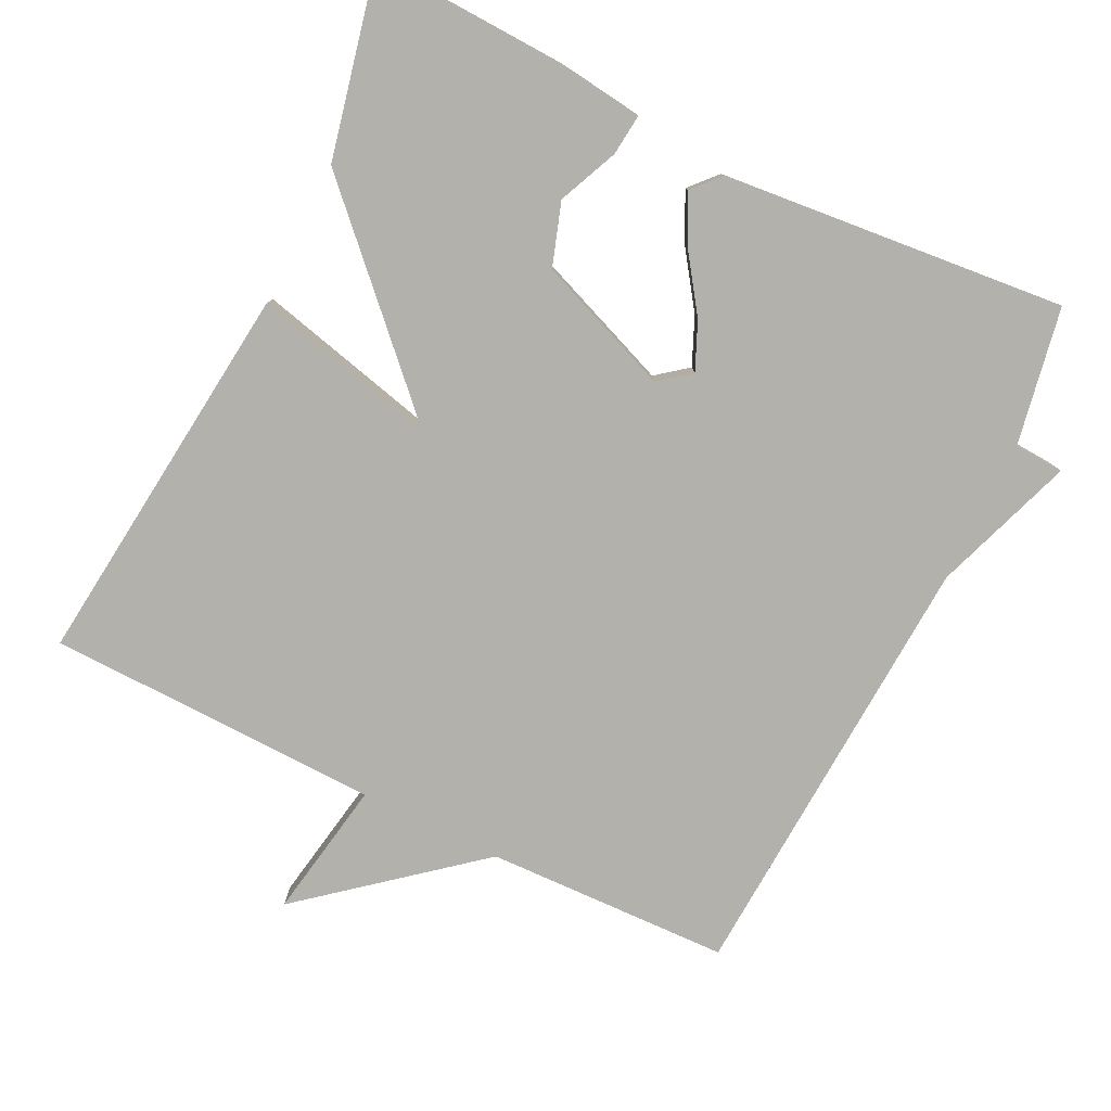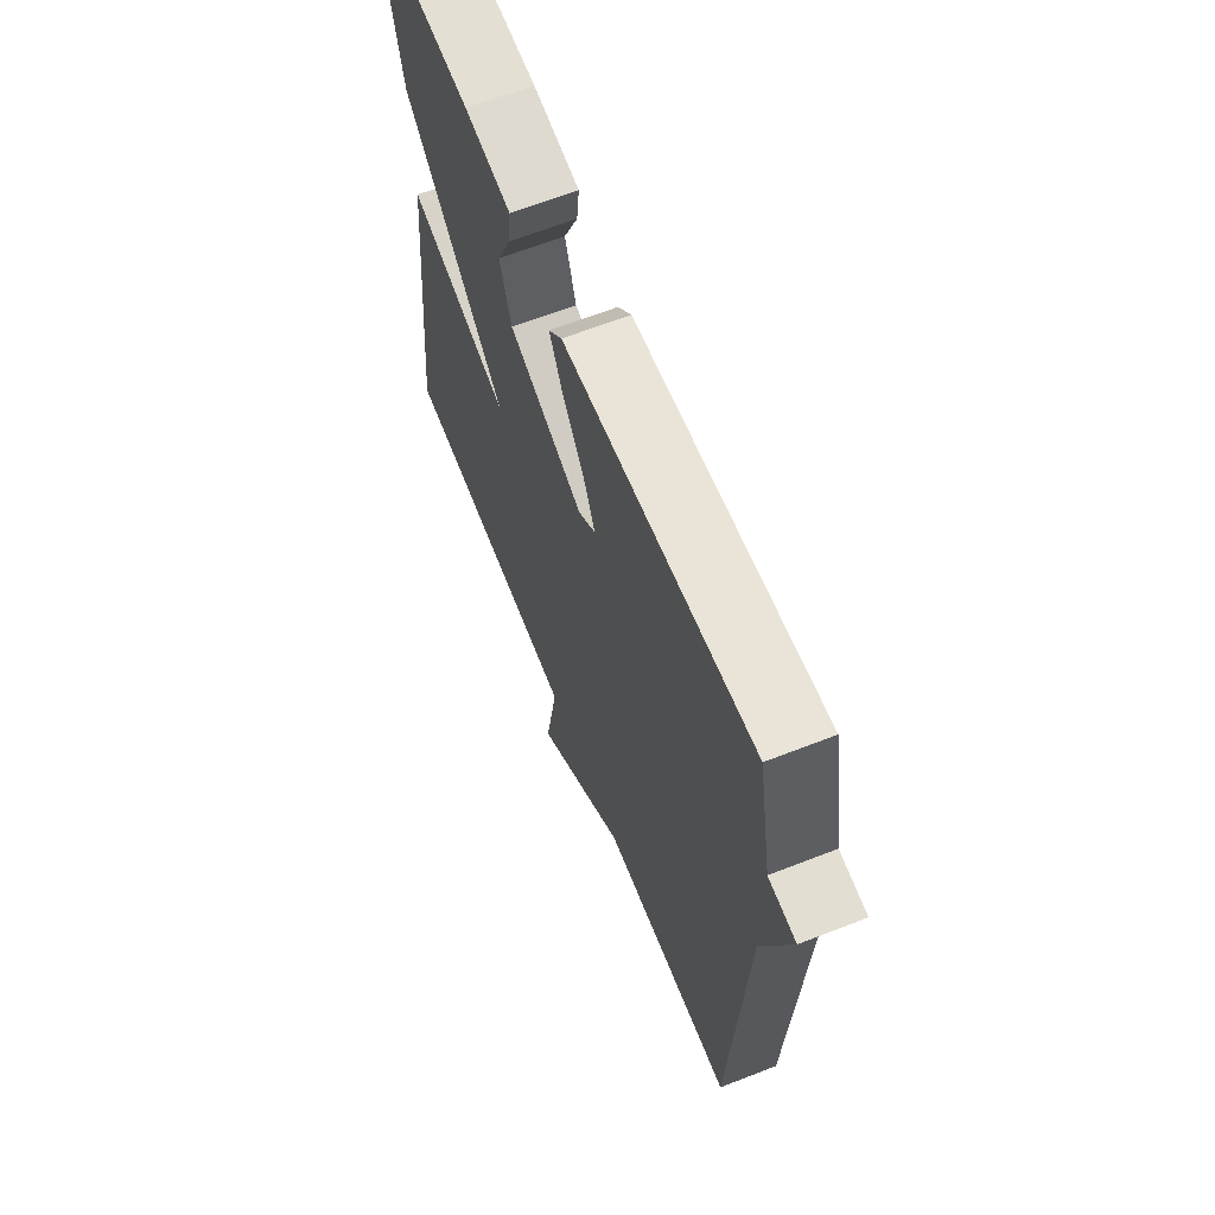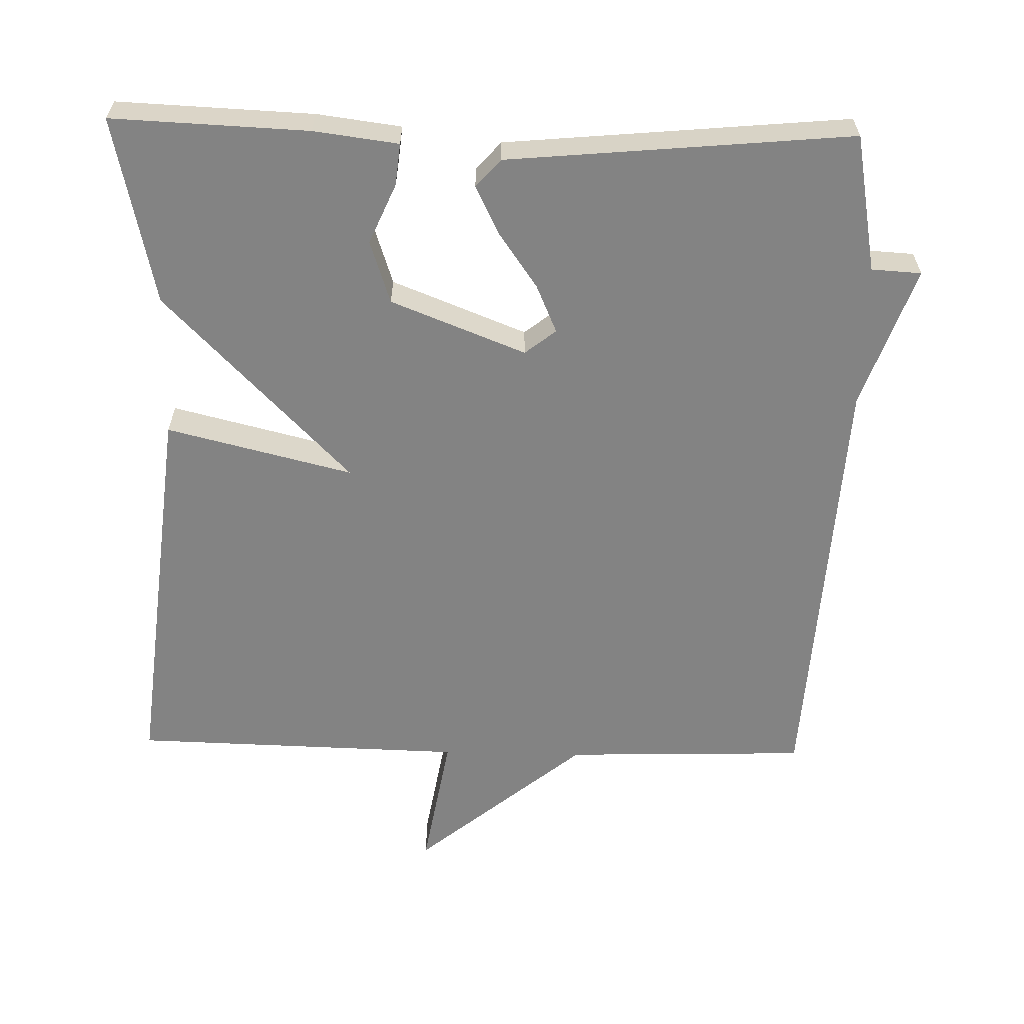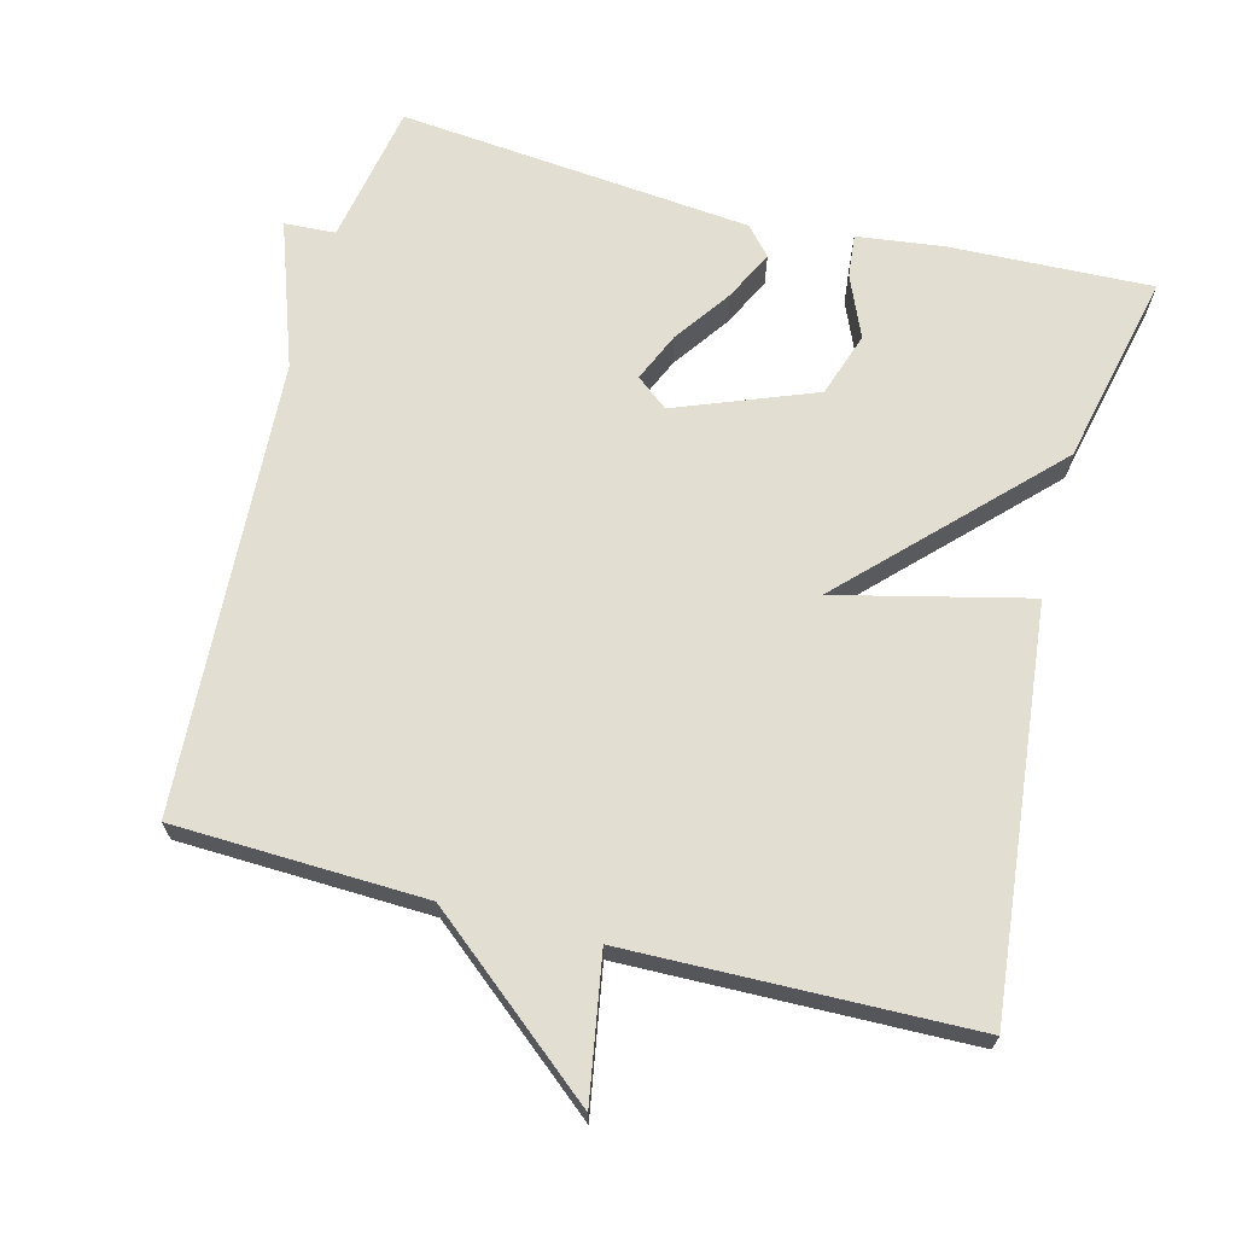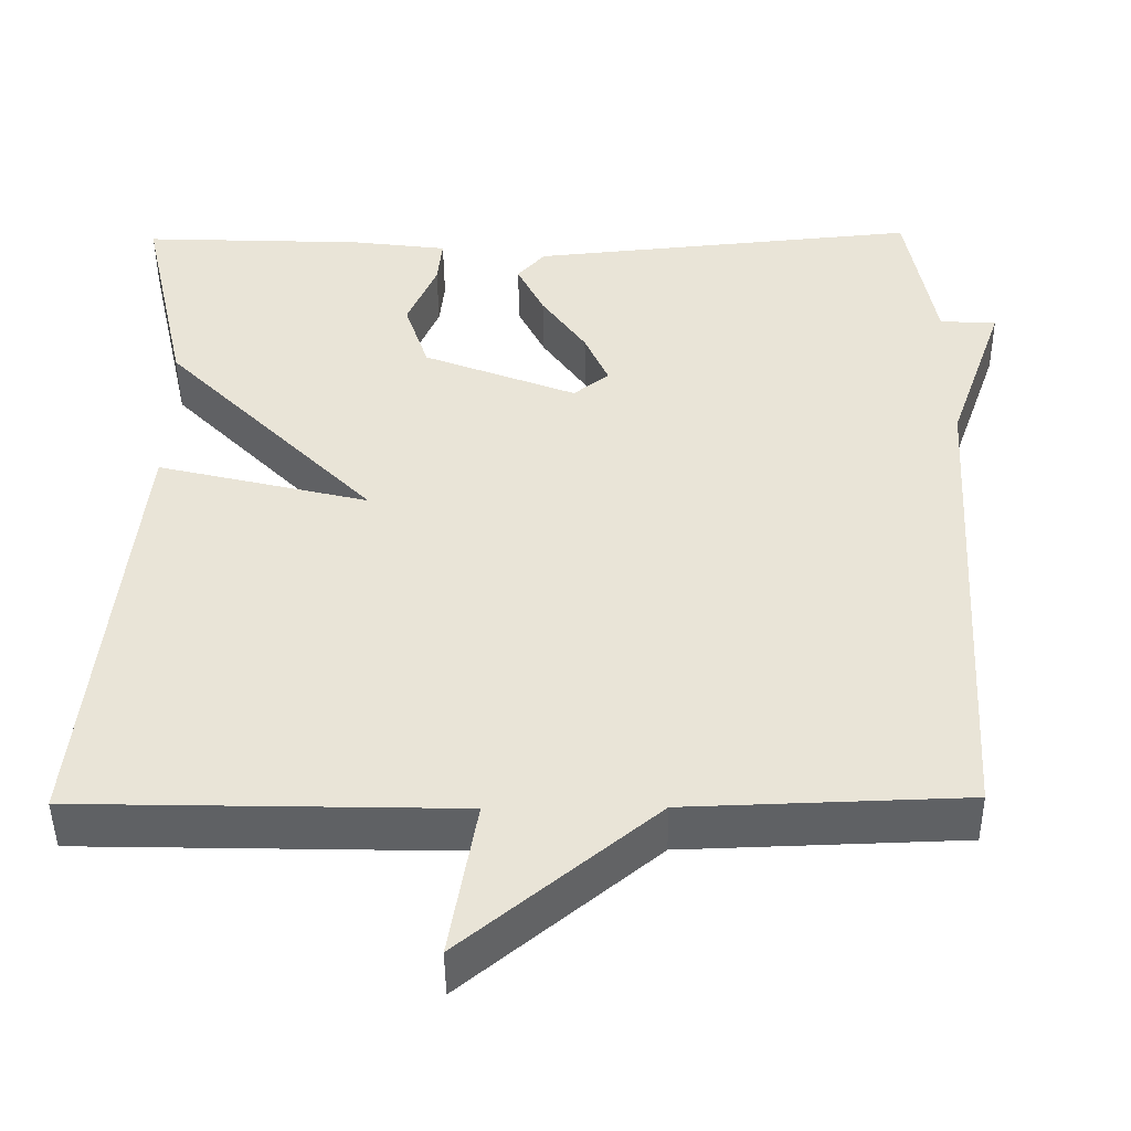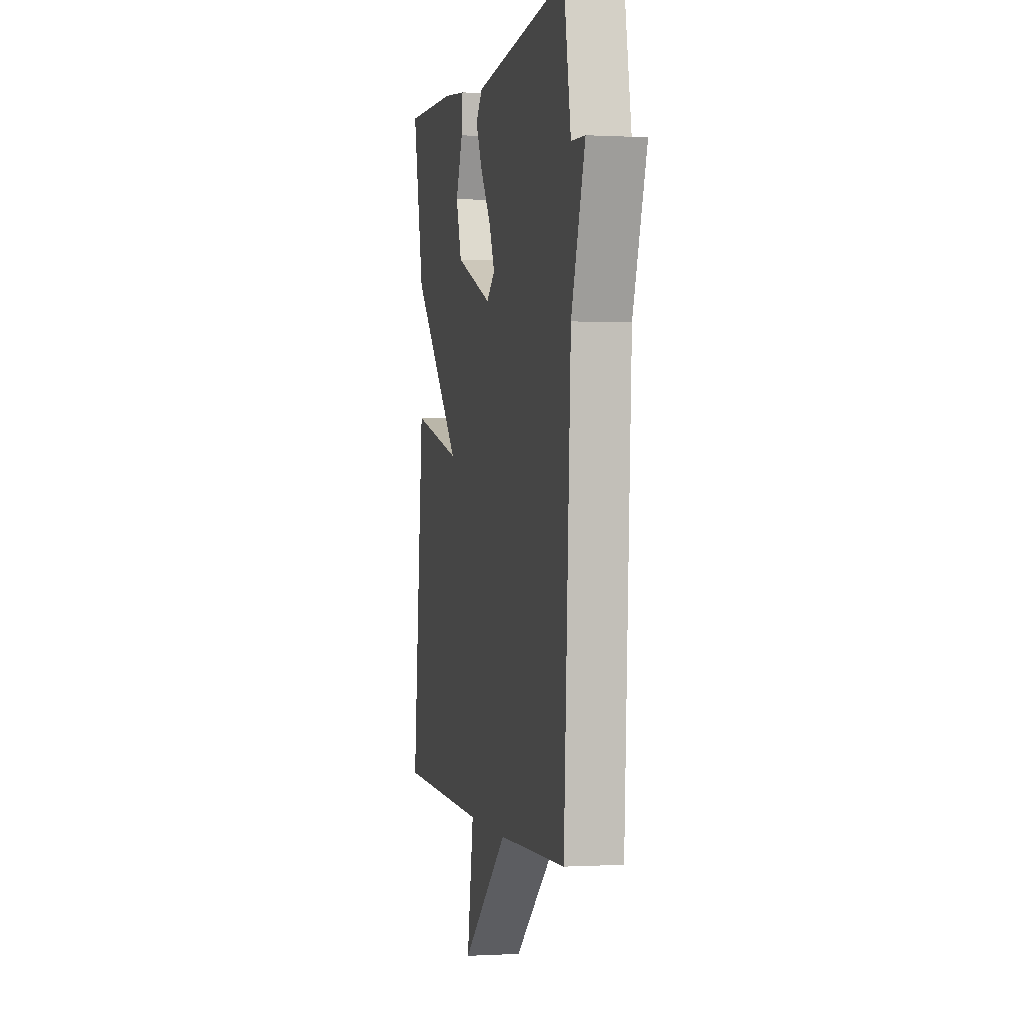
<metadata>
{"format":"obj","ext":"obj","renderer":"f3d","projection":"perspective","resolution":1024,"background":"white","views":[{"elev":-79.1,"azim":-26.2,"up":"+Y"},{"elev":64.7,"azim":68.5,"up":"+Z"},{"elev":-61.0,"azim":-1.4,"up":"+Y"},{"elev":67.9,"azim":-165.3,"up":"+Y"},{"elev":-46.2,"azim":0.6,"up":"+Z"},{"elev":0.0,"azim":78.1,"up":"+Z"}]}
</metadata>
<code>
v -0.5 0.07 0.5
v -0.228 0.07 0.489
v -0.111 0.07 0.474
v -0.117 0.07 0.416
v -0.153 0.07 0.333
v -0.124 0.07 0.246
v 0.063 0.07 0.173
v 0.106 0.07 0.207
v 0.077 0.07 0.273
v 0.023 0.07 0.35
v -0.01 0.07 0.417
v 0.024 0.07 0.455
v 0.5 0.07 0.5
v 0.535 0.07 0.31
v 0.604 0.07 0.306
v 0.535 0.07 0.11
v 0.5 0.07 -0.5
v 0.162 0.07 -0.511
v -0.071 0.07 -0.703
v -0.038 0.07 -0.511
v -0.5 0.07 -0.5
v -0.442 0.07 0.04
v -0.184 0.07 -0.023
v -0.442 0.07 0.24
v -0.5 0 0.5
v -0.228 0 0.489
v -0.111 0 0.474
v -0.117 0 0.416
v -0.153 0 0.333
v -0.124 0 0.246
v 0.063 0 0.173
v 0.106 0 0.207
v 0.077 0 0.273
v 0.023 0 0.35
v -0.01 0 0.417
v 0.024 0 0.455
v 0.5 0 0.5
v 0.535 0 0.31
v 0.604 0 0.306
v 0.535 0 0.11
v 0.5 0 -0.5
v 0.162 0 -0.511
v -0.071 0 -0.703
v -0.038 0 -0.511
v -0.5 0 -0.5
v -0.442 0 0.04
v -0.184 0 -0.023
v -0.442 0 0.24
f 23 24 1 2
f 20 21 22 23
f 20 23 2
f 18 19 20
f 16 17 18 20
f 14 15 16 20
f 12 13 14
f 11 12 14
f 10 11 14
f 9 10 14
f 8 9 14
f 7 8 14 20
f 6 7 20
f 5 6 20 2
f 2 3 4 5
f 26 25 48 47
f 47 46 45 44
f 26 47 44
f 44 43 42
f 44 42 41 40
f 44 40 39 38
f 38 37 36
f 38 36 35
f 38 35 34
f 38 34 33
f 38 33 32
f 44 38 32 31
f 44 31 30
f 26 44 30 29
f 29 28 27 26
f 1 25 26 2
f 2 26 27 3
f 3 27 28 4
f 4 28 29 5
f 5 29 30 6
f 6 30 31 7
f 7 31 32 8
f 8 32 33 9
f 9 33 34 10
f 10 34 35 11
f 11 35 36 12
f 12 36 37 13
f 13 37 38 14
f 14 38 39 15
f 15 39 40 16
f 16 40 41 17
f 17 41 42 18
f 18 42 43 19
f 19 43 44 20
f 20 44 45 21
f 21 45 46 22
f 22 46 47 23
f 23 47 48 24
f 24 48 25 1

</code>
